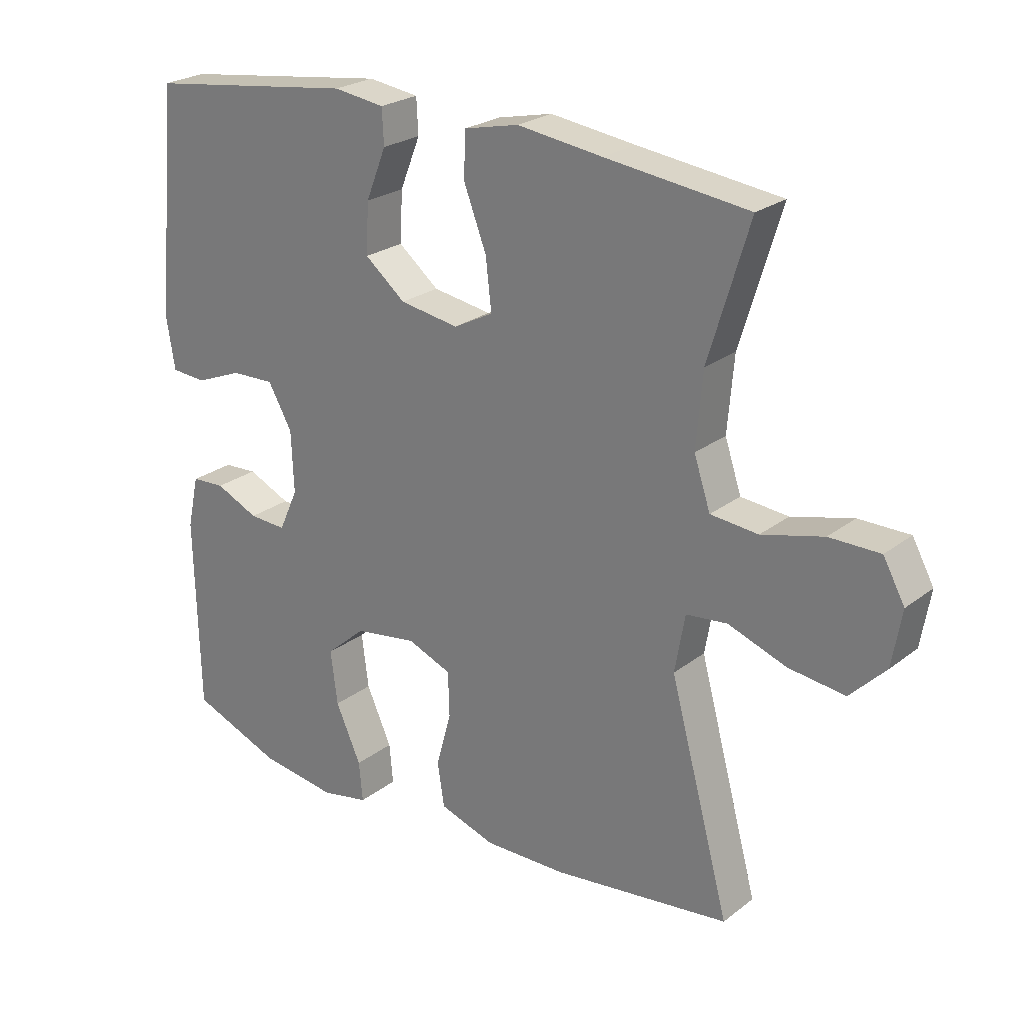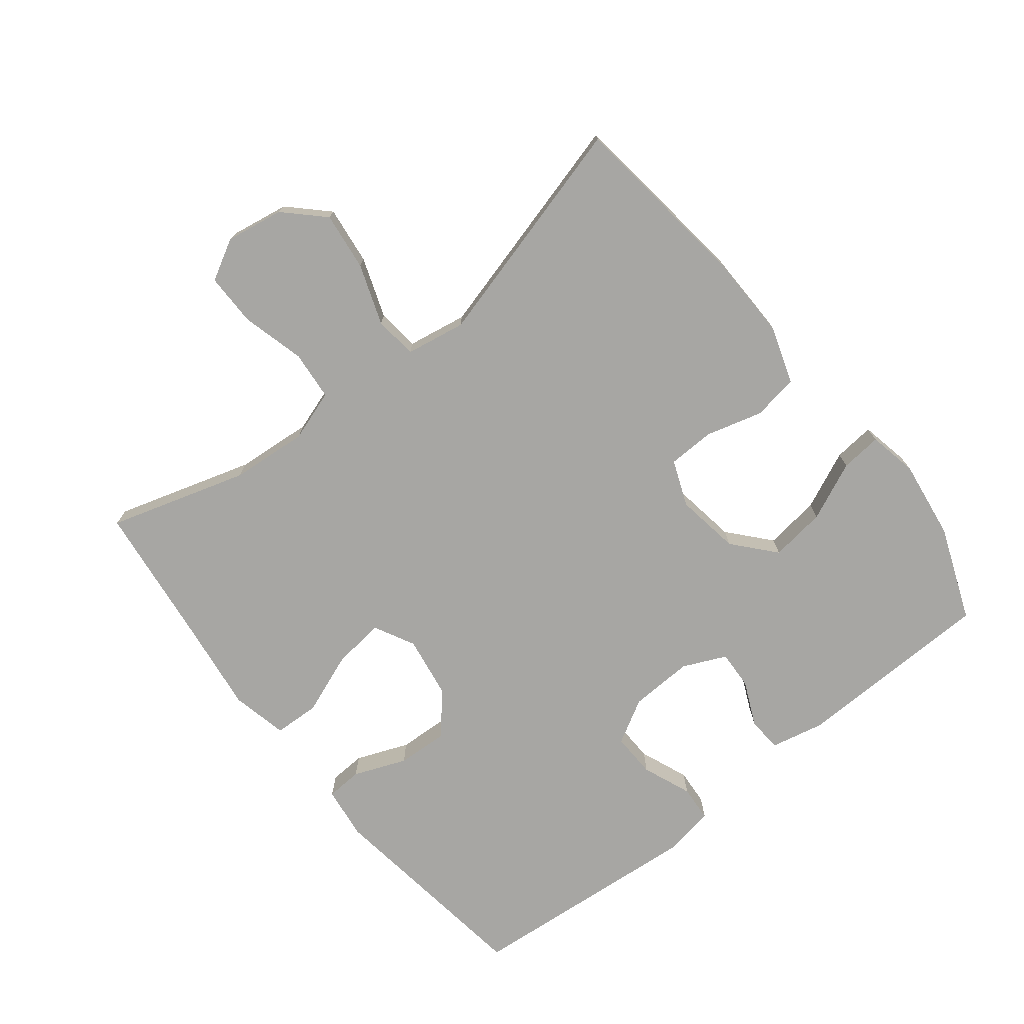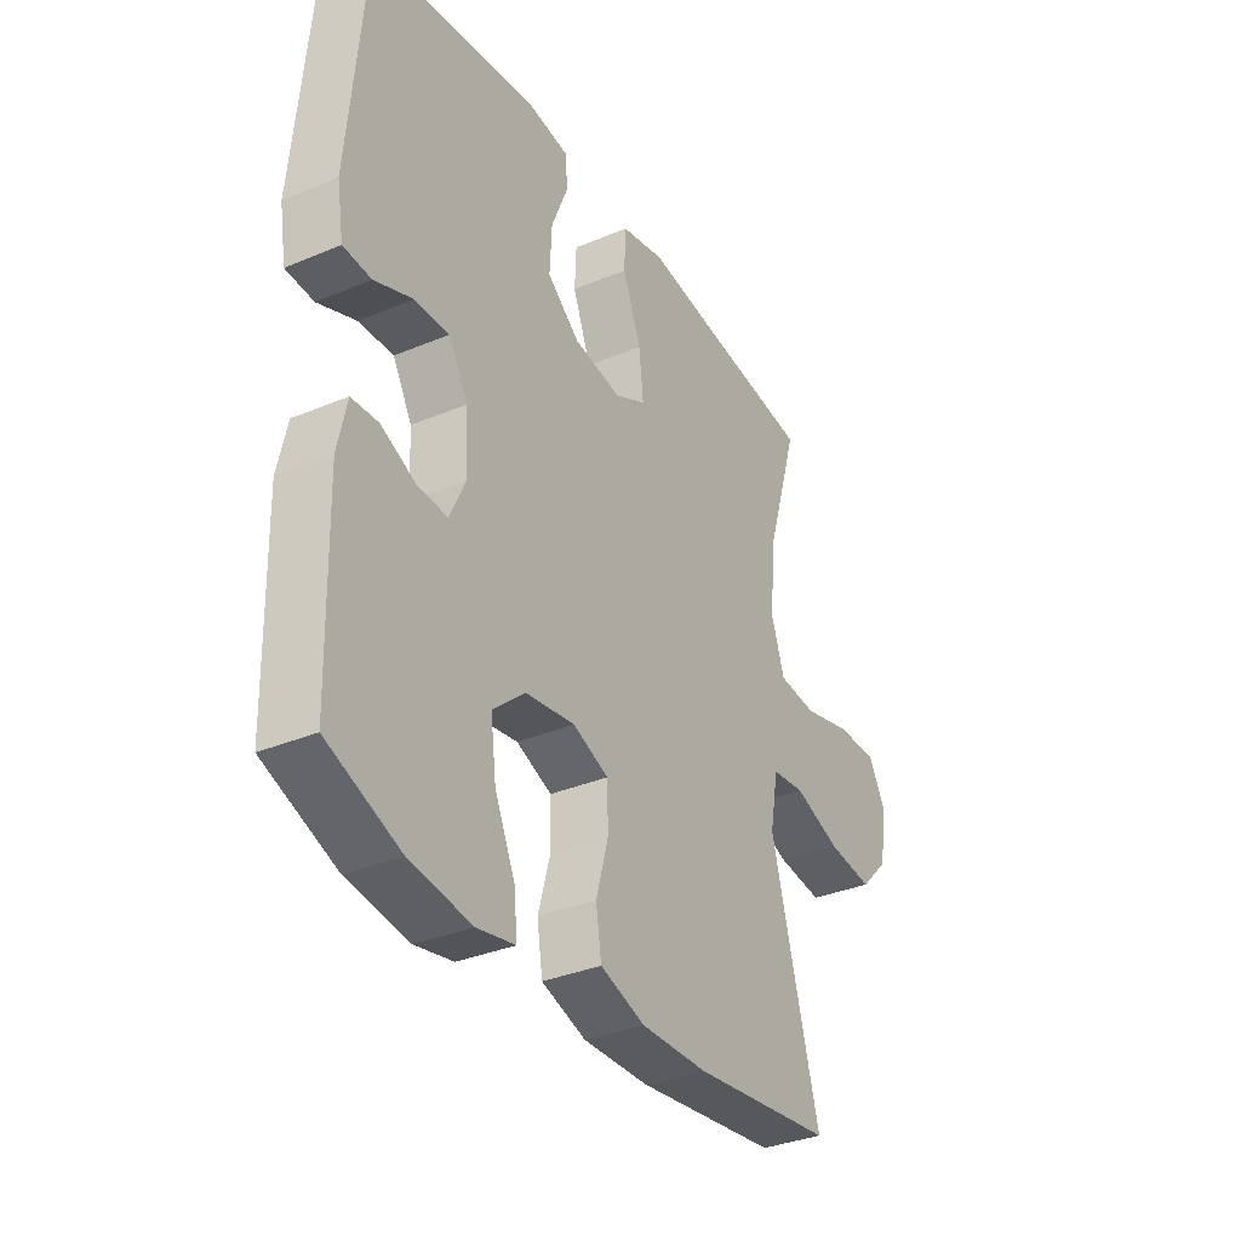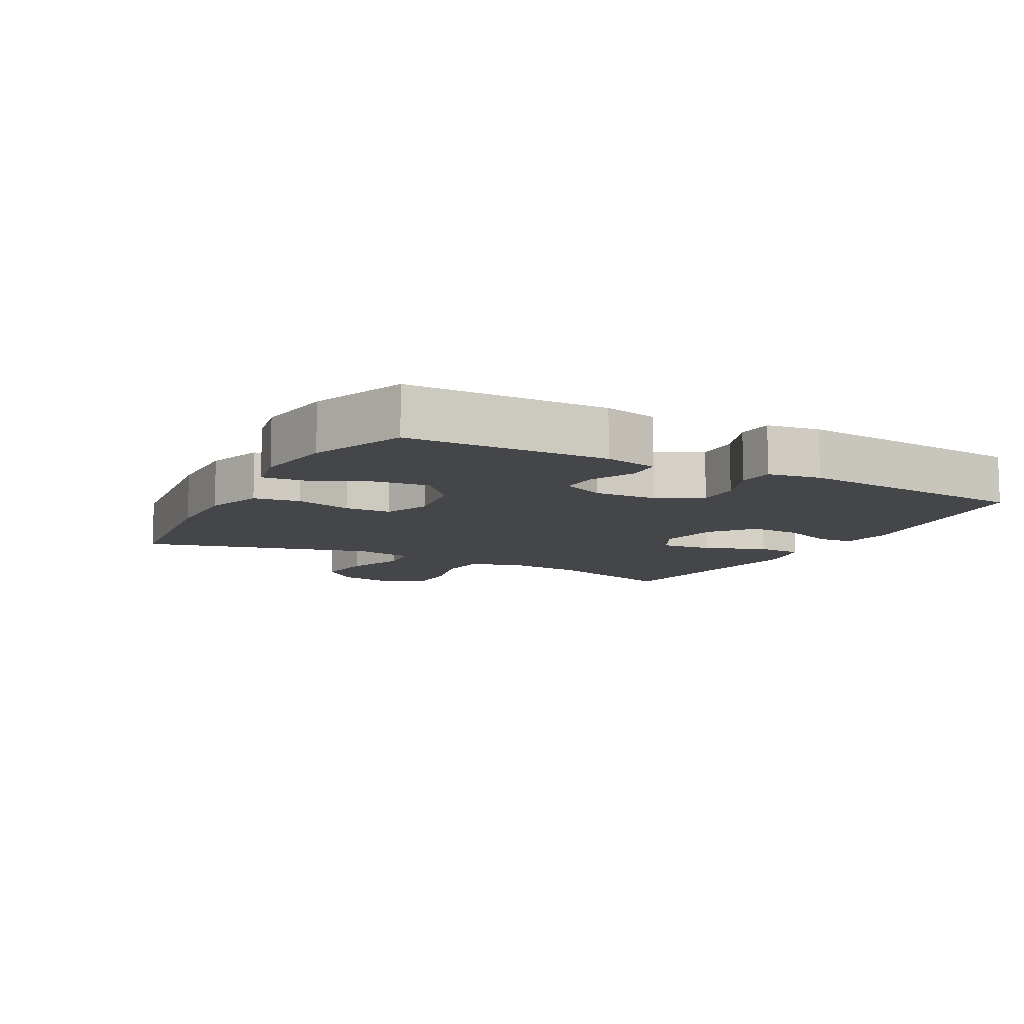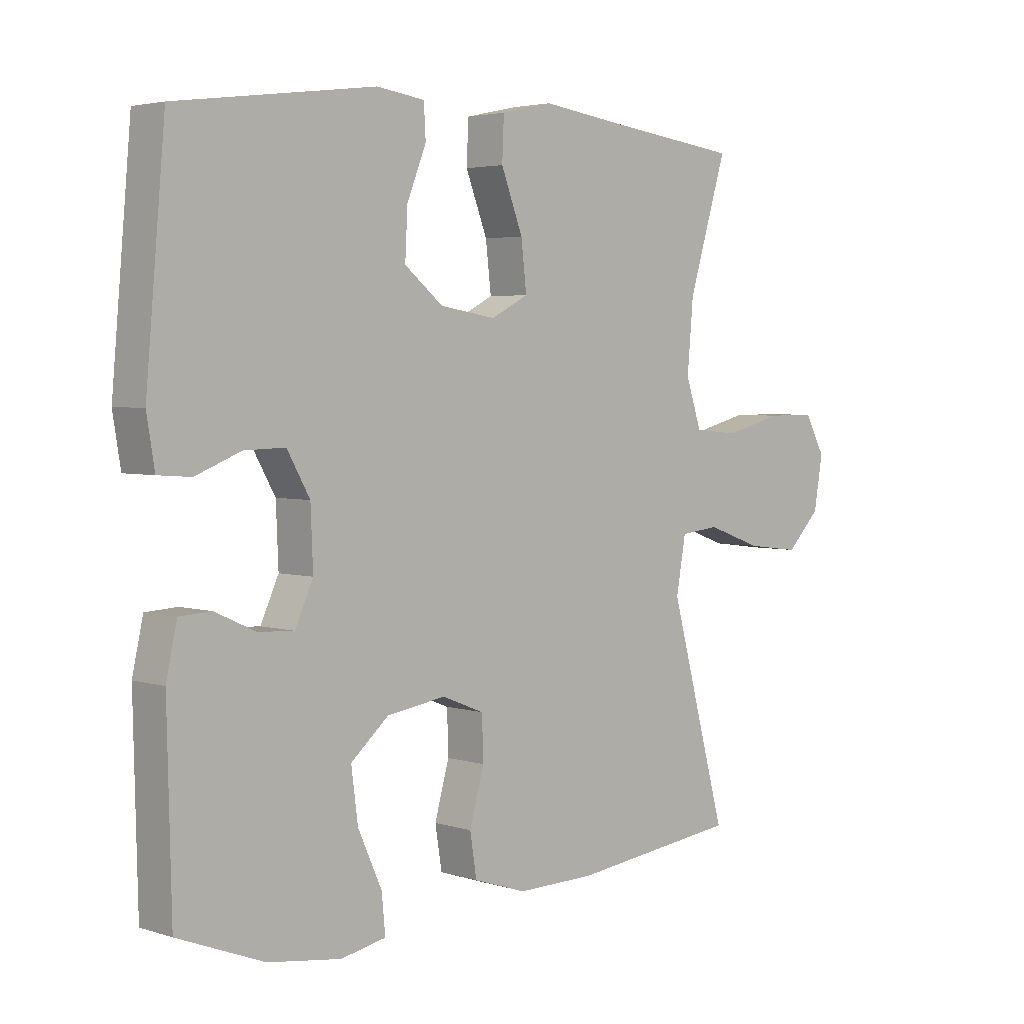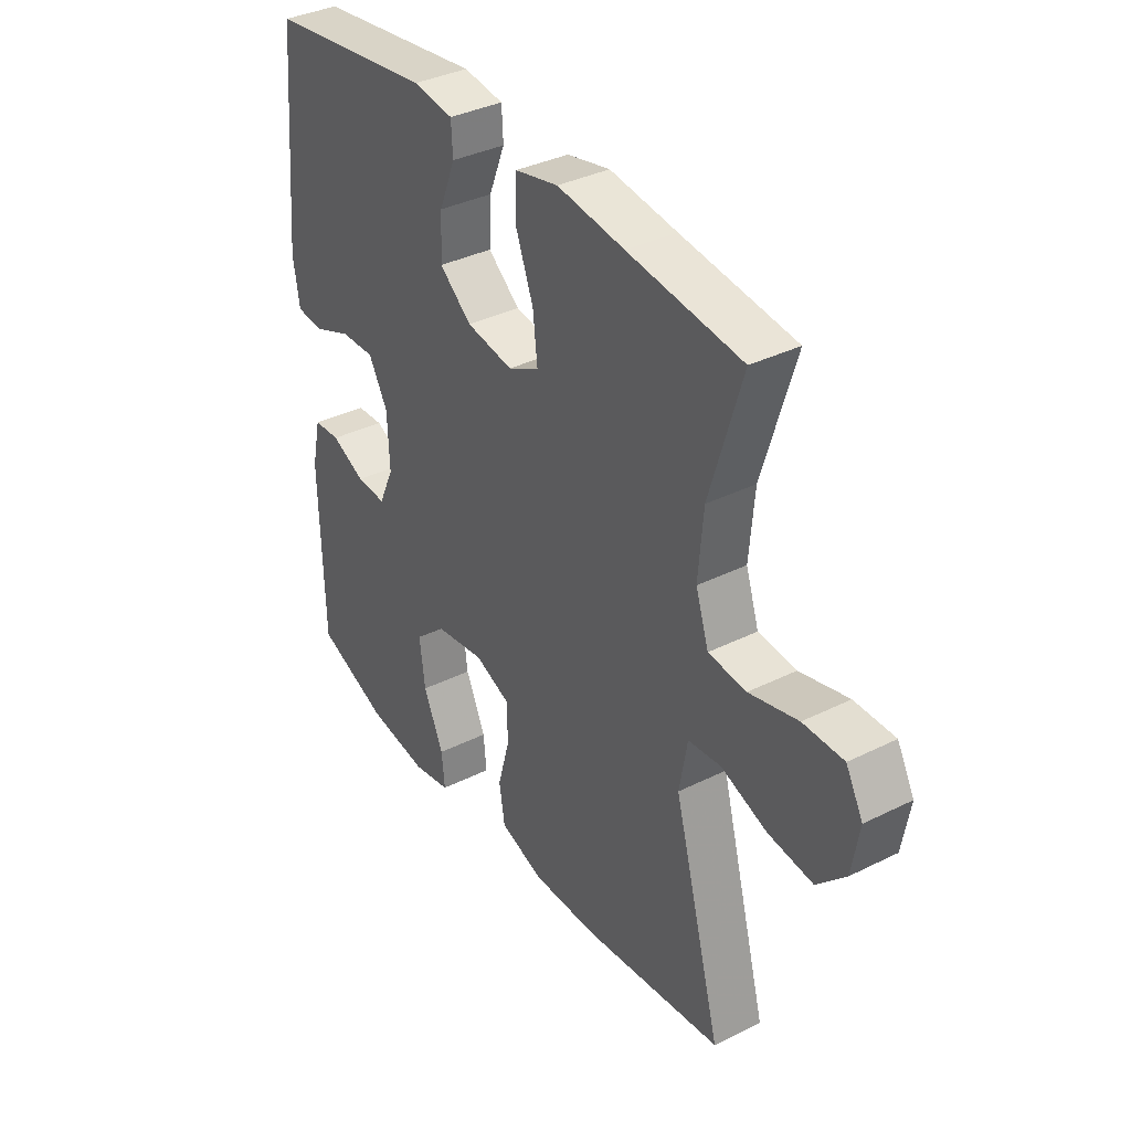
<metadata>
{"format":"obj","ext":"obj","renderer":"f3d","projection":"perspective","resolution":1024,"background":"white","views":[{"elev":24.2,"azim":38.7,"up":"+Z"},{"elev":-74.2,"azim":128.5,"up":"+Y"},{"elev":-34.1,"azim":-60.4,"up":"+Z"},{"elev":-9.8,"azim":-118.3,"up":"+Y"},{"elev":3.6,"azim":-44.0,"up":"+Z"},{"elev":36.3,"azim":57.0,"up":"+Z"}]}
</metadata>
<code>
v -0.5 0.07 -0.5
v -0.507 0.07 -0.194
v -0.489 0.07 -0.112
v -0.436 0.07 -0.109
v -0.368 0.07 -0.14
v -0.309 0.07 -0.143
v -0.279 0.07 -0.077
v -0.283 0.07 0.02
v -0.321 0.07 0.087
v -0.389 0.07 0.085
v -0.464 0.07 0.055
v -0.519 0.07 0.059
v -0.532 0.07 0.139
v -0.5 0.07 0.5
v -0.17 0.07 0.544
v -0.09 0.07 0.533
v -0.087 0.07 0.478
v -0.119 0.07 0.398
v -0.123 0.07 0.319
v -0.059 0.07 0.267
v 0.034 0.07 0.252
v 0.096 0.07 0.284
v 0.087 0.07 0.363
v 0.051 0.07 0.457
v 0.054 0.07 0.527
v 0.14 0.07 0.546
v 0.274 0.07 0.528
v 0.5 0.07 0.5
v 0.436 0.07 0.289
v 0.426 0.07 0.172
v 0.452 0.07 0.094
v 0.527 0.07 0.087
v 0.624 0.07 0.112
v 0.704 0.07 0.112
v 0.738 0.07 0.05
v 0.723 0.07 -0.038
v 0.667 0.07 -0.095
v 0.578 0.07 -0.084
v 0.486 0.07 -0.051
v 0.421 0.07 -0.058
v 0.405 0.07 -0.149
v 0.5 0.07 -0.5
v 0.22 0.07 -0.534
v 0.09 0.07 -0.536
v 0.002 0.07 -0.507
v -0.009 0.07 -0.437
v 0.015 0.07 -0.35
v 0.013 0.07 -0.279
v -0.057 0.07 -0.251
v -0.155 0.07 -0.266
v -0.218 0.07 -0.321
v -0.207 0.07 -0.406
v -0.167 0.07 -0.495
v -0.161 0.07 -0.558
v -0.236 0.07 -0.573
v -0.357 0.07 -0.556
v -0.5 0 -0.5
v -0.507 0 -0.194
v -0.489 0 -0.112
v -0.436 0 -0.109
v -0.368 0 -0.14
v -0.309 0 -0.143
v -0.279 0 -0.077
v -0.283 0 0.02
v -0.321 0 0.087
v -0.389 0 0.085
v -0.464 0 0.055
v -0.519 0 0.059
v -0.532 0 0.139
v -0.5 0 0.5
v -0.17 0 0.544
v -0.09 0 0.533
v -0.087 0 0.478
v -0.119 0 0.398
v -0.123 0 0.319
v -0.059 0 0.267
v 0.034 0 0.252
v 0.096 0 0.284
v 0.087 0 0.363
v 0.051 0 0.457
v 0.054 0 0.527
v 0.14 0 0.546
v 0.274 0 0.528
v 0.5 0 0.5
v 0.436 0 0.289
v 0.426 0 0.172
v 0.452 0 0.094
v 0.527 0 0.087
v 0.624 0 0.112
v 0.704 0 0.112
v 0.738 0 0.05
v 0.723 0 -0.038
v 0.667 0 -0.095
v 0.578 0 -0.084
v 0.486 0 -0.051
v 0.421 0 -0.058
v 0.405 0 -0.149
v 0.5 0 -0.5
v 0.22 0 -0.534
v 0.09 0 -0.536
v 0.002 0 -0.507
v -0.009 0 -0.437
v 0.015 0 -0.35
v 0.013 0 -0.279
v -0.057 0 -0.251
v -0.155 0 -0.266
v -0.218 0 -0.321
v -0.207 0 -0.406
v -0.167 0 -0.495
v -0.161 0 -0.558
v -0.236 0 -0.573
v -0.357 0 -0.556
f 3 4 5
f 2 3 5
f 1 2 5
f 56 1 5
f 55 56 5
f 54 55 5
f 53 54 5
f 52 53 5
f 51 52 5 6
f 50 51 6 7
f 49 50 7 8
f 48 49 8 9
f 45 46 47
f 44 45 47
f 43 44 47
f 42 43 47
f 41 42 47
f 40 41 47 48
f 37 38 39
f 36 37 39
f 35 36 39
f 34 35 39
f 33 34 39
f 32 33 39
f 31 32 39 40
f 40 48 9
f 31 40 9
f 30 31 9
f 27 28 29
f 27 29 30
f 26 27 30
f 25 26 30
f 24 25 30
f 23 24 30
f 16 17 18
f 15 16 18
f 14 15 18
f 13 14 18
f 12 13 18
f 11 12 18
f 10 11 18
f 10 18 19
f 9 10 19 20
f 22 23 30
f 21 22 30
f 9 20 21 30
f 61 60 59
f 61 59 58
f 61 58 57
f 61 57 112
f 61 112 111
f 61 111 110
f 61 110 109
f 61 109 108
f 62 61 108 107
f 63 62 107 106
f 64 63 106 105
f 65 64 105 104
f 103 102 101
f 103 101 100
f 103 100 99
f 103 99 98
f 103 98 97
f 104 103 97 96
f 95 94 93
f 95 93 92
f 95 92 91
f 95 91 90
f 95 90 89
f 95 89 88
f 96 95 88 87
f 65 104 96
f 65 96 87
f 65 87 86
f 85 84 83
f 86 85 83
f 86 83 82
f 86 82 81
f 86 81 80
f 86 80 79
f 74 73 72
f 74 72 71
f 74 71 70
f 74 70 69
f 74 69 68
f 74 68 67
f 74 67 66
f 75 74 66
f 76 75 66 65
f 86 79 78
f 86 78 77
f 86 77 76 65
f 1 57 58 2
f 2 58 59 3
f 3 59 60 4
f 4 60 61 5
f 5 61 62 6
f 6 62 63 7
f 7 63 64 8
f 8 64 65 9
f 9 65 66 10
f 10 66 67 11
f 11 67 68 12
f 12 68 69 13
f 13 69 70 14
f 14 70 71 15
f 15 71 72 16
f 16 72 73 17
f 17 73 74 18
f 18 74 75 19
f 19 75 76 20
f 20 76 77 21
f 21 77 78 22
f 22 78 79 23
f 23 79 80 24
f 24 80 81 25
f 25 81 82 26
f 26 82 83 27
f 27 83 84 28
f 28 84 85 29
f 29 85 86 30
f 30 86 87 31
f 31 87 88 32
f 32 88 89 33
f 33 89 90 34
f 34 90 91 35
f 35 91 92 36
f 36 92 93 37
f 37 93 94 38
f 38 94 95 39
f 39 95 96 40
f 40 96 97 41
f 41 97 98 42
f 42 98 99 43
f 43 99 100 44
f 44 100 101 45
f 45 101 102 46
f 46 102 103 47
f 47 103 104 48
f 48 104 105 49
f 49 105 106 50
f 50 106 107 51
f 51 107 108 52
f 52 108 109 53
f 53 109 110 54
f 54 110 111 55
f 55 111 112 56
f 56 112 57 1

</code>
